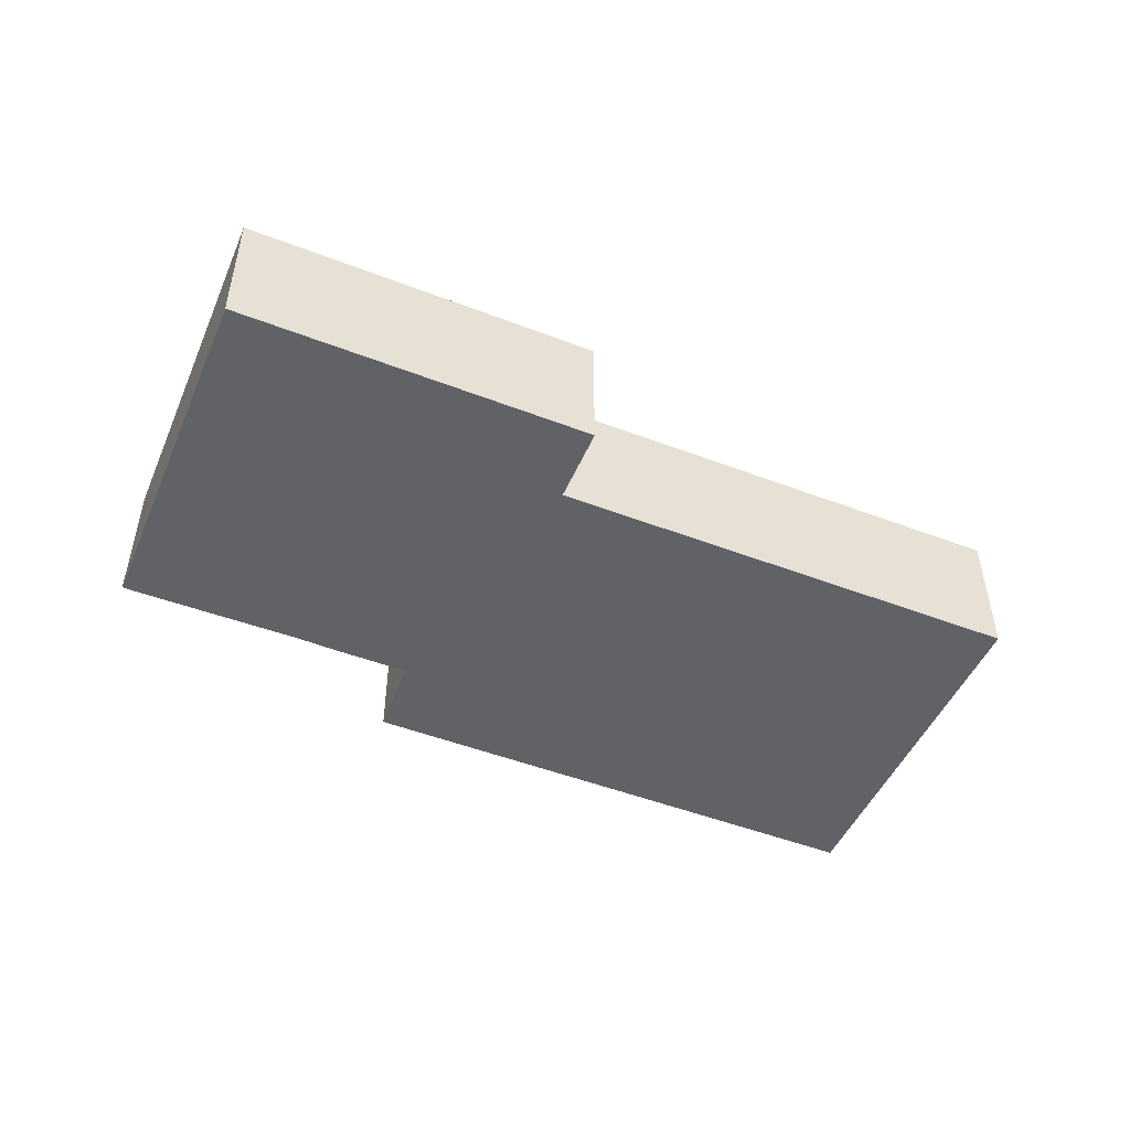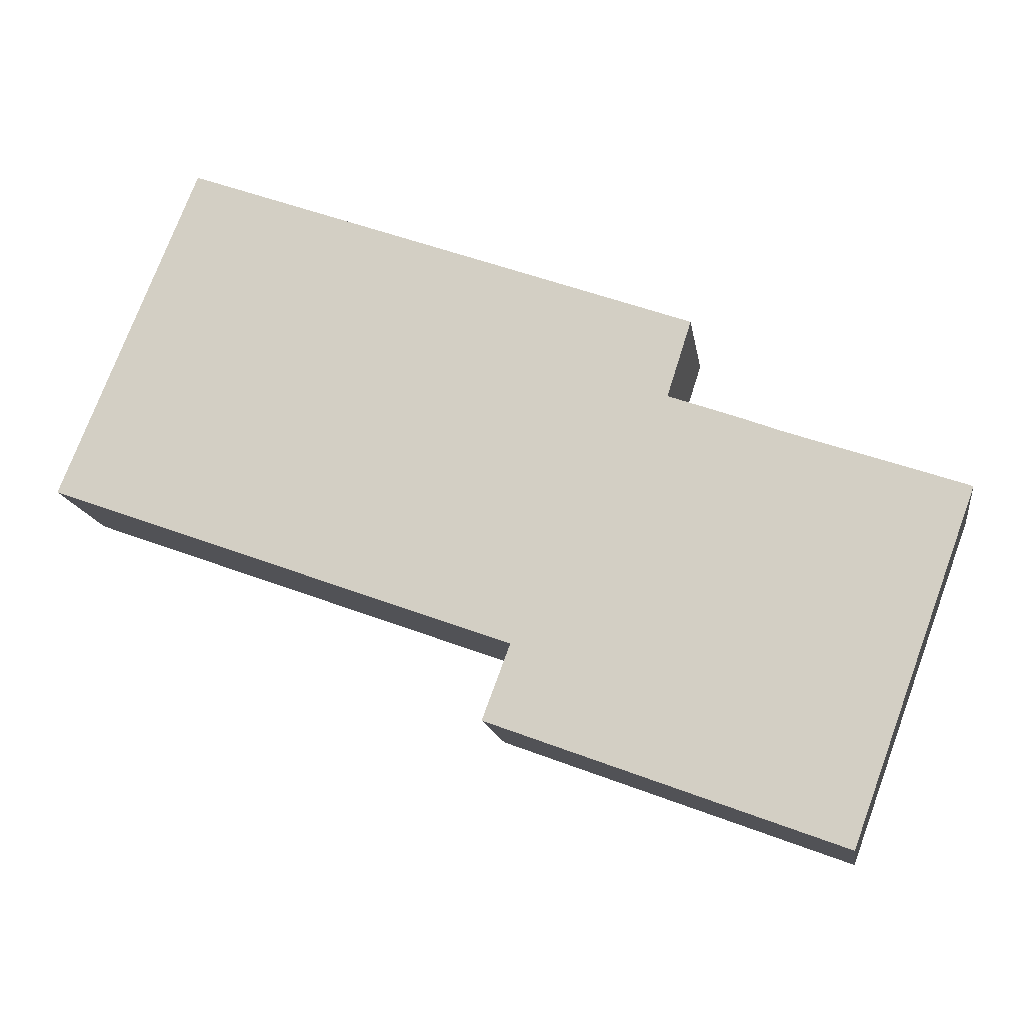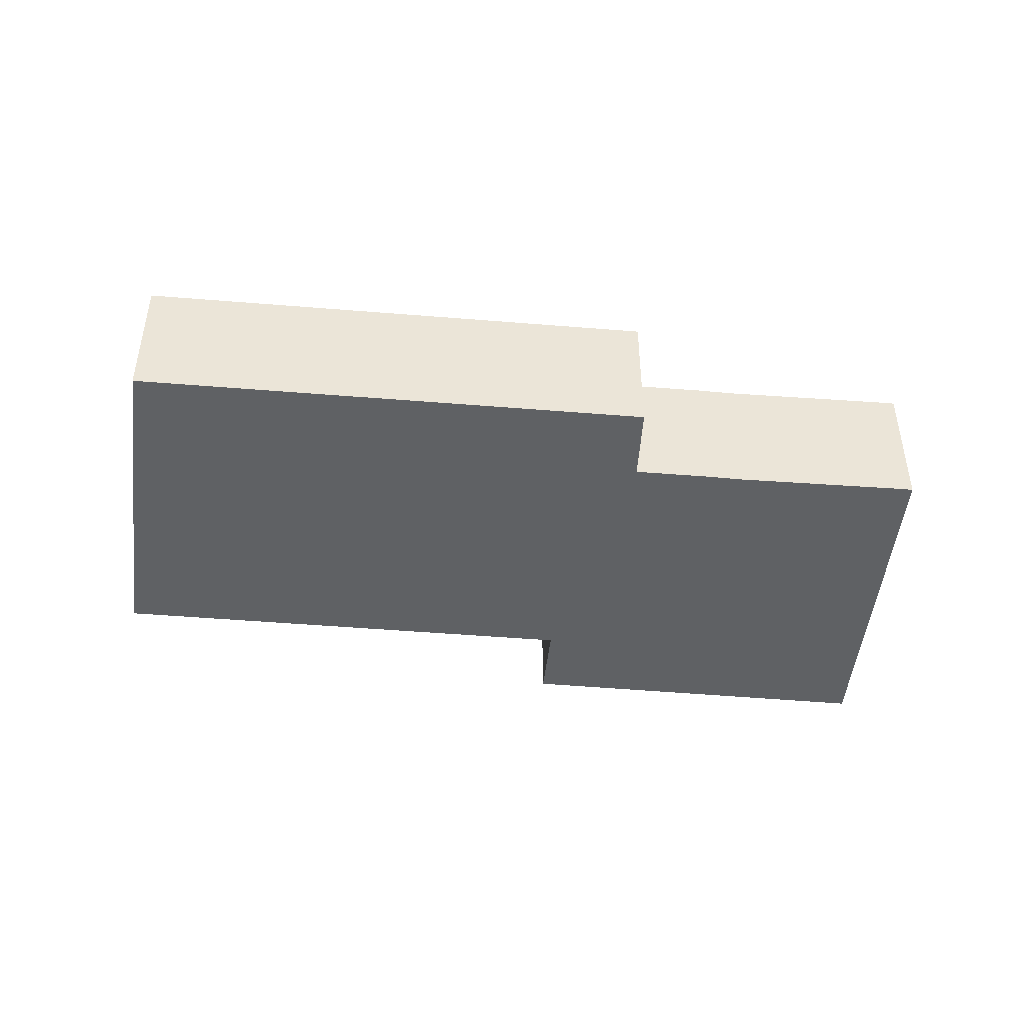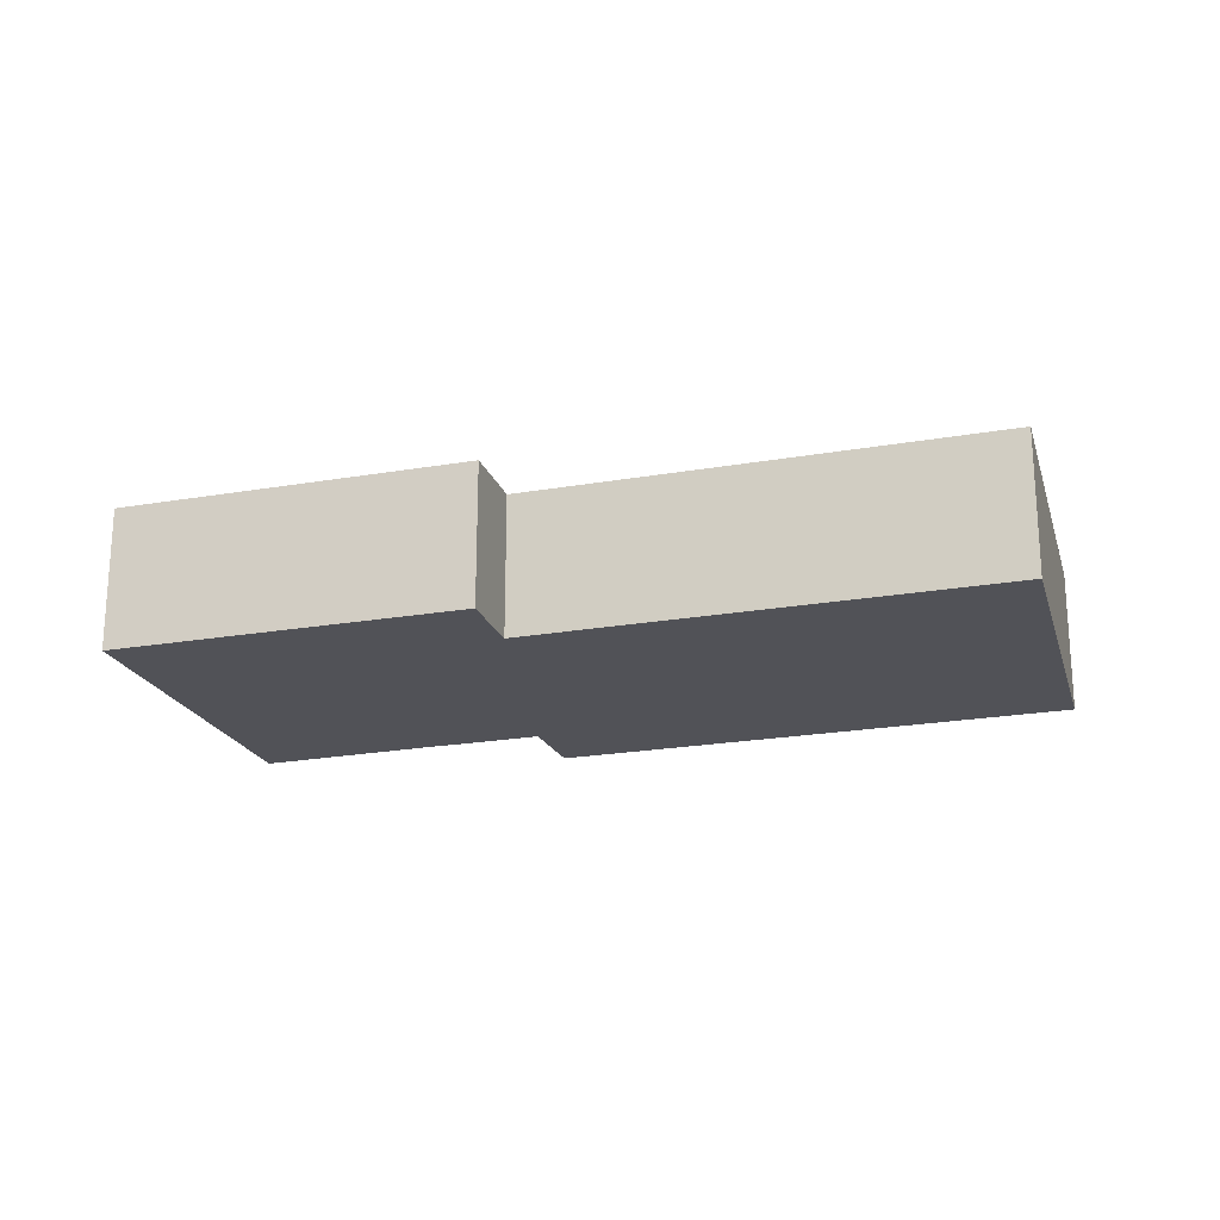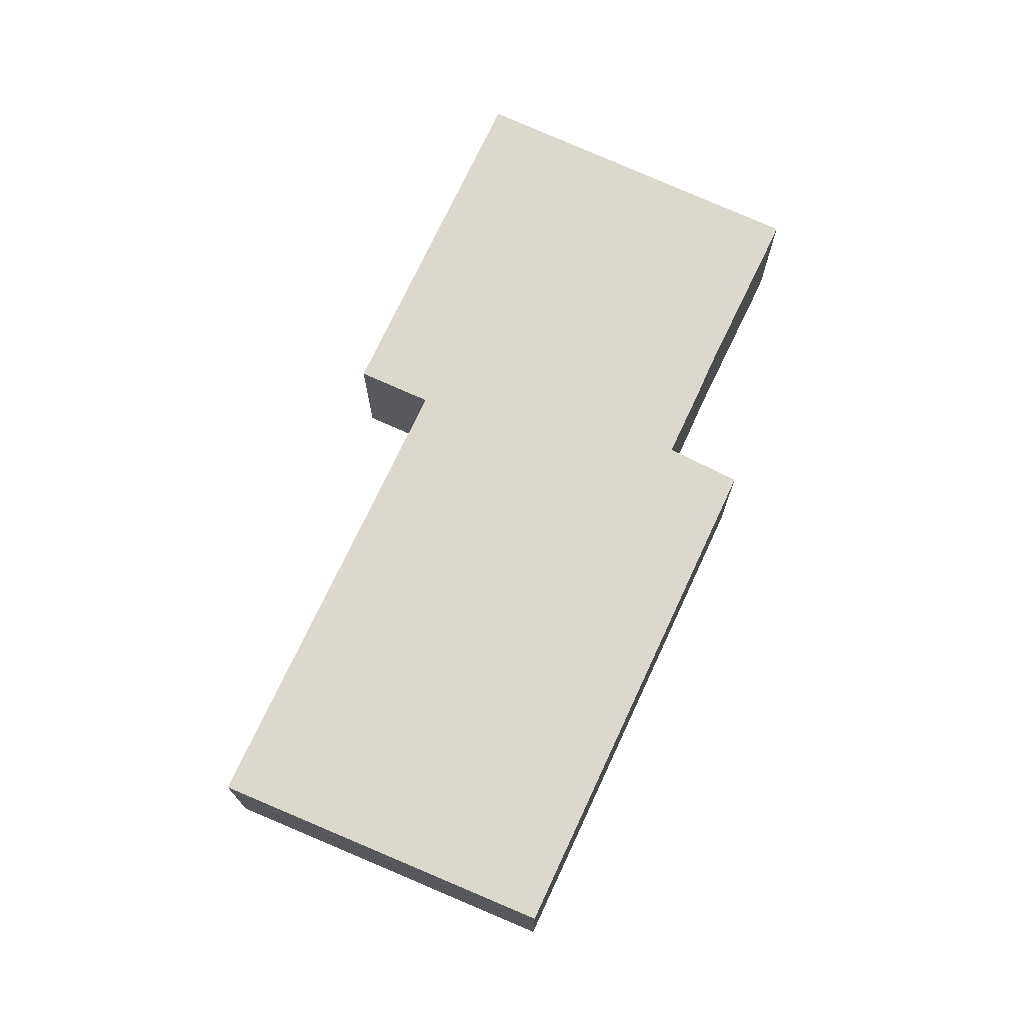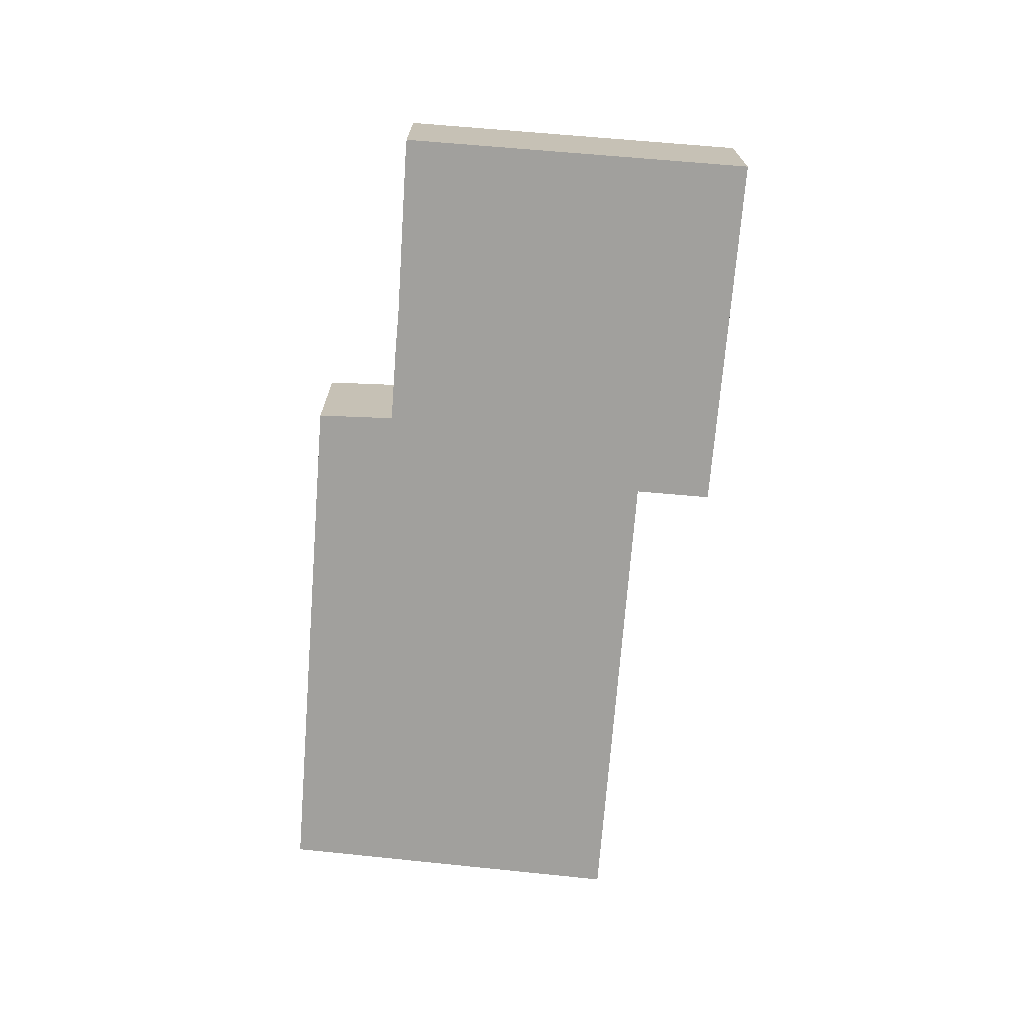
<metadata>
{"format":"obj","ext":"obj","renderer":"f3d","projection":"perspective","resolution":1024,"background":"white","views":[{"elev":-50.5,"azim":177.4,"up":"+Y"},{"elev":-14.2,"azim":8.4,"up":"+Z"},{"elev":-46.1,"azim":14.5,"up":"+Y"},{"elev":-21.5,"azim":-142.8,"up":"+Y"},{"elev":72.3,"azim":-45.1,"up":"+Y"},{"elev":-71.6,"azim":105.5,"up":"+Y"}]}
</metadata>
<code>
v  2.516 2.724 6.218
v  8.65 2.724 -3.148
v  0 2.724 1.668e-16
v  12.01 2.724 2.786
v  11.56 2.724 1.377
v  14.64 2.724 -6.934
v  8.133 2.724 -4.531
v  12.96 2.724 0.876
v  13.62 2.724 0.62
v  16.75 2.724 -0.462
v  16.96 2.724 -0.543
v  16.96 3.325e-17 -0.543
v  14.64 4.246e-16 -6.934
v  12.01 -1.706e-16 2.786
v  11.56 -8.432e-17 1.377
v  8.133 2.774e-16 -4.531
v  8.65 1.928e-16 -3.148
v  0 0 0
v  2.516 -3.807e-16 6.218
v  16.75 2.829e-17 -0.462
v  12.96 -5.364e-17 0.876
v  13.62 -3.796e-17 0.62
g defaultobject
f 1 2 3
f 2 1 4
f 2 4 5
f 2 6 7
f 6 2 5
f 6 5 8
f 6 8 9
f 6 9 10
f 6 10 11
f 12 6 11
f 6 12 13
f 14 5 4
f 5 14 15
f 13 7 6
f 7 13 16
f 17 3 2
f 3 17 18
f 16 2 7
f 2 16 17
f 18 1 3
f 1 18 19
f 19 4 1
f 4 19 14
f 20 11 10
f 11 20 12
f 15 8 5
f 8 15 21
f 21 9 8
f 9 21 22
f 22 10 9
f 10 22 20
f 13 17 16
f 17 13 15
f 15 13 21
f 21 13 22
f 22 13 12
f 22 12 20
f 17 19 18
f 19 17 14
f 14 17 15

</code>
